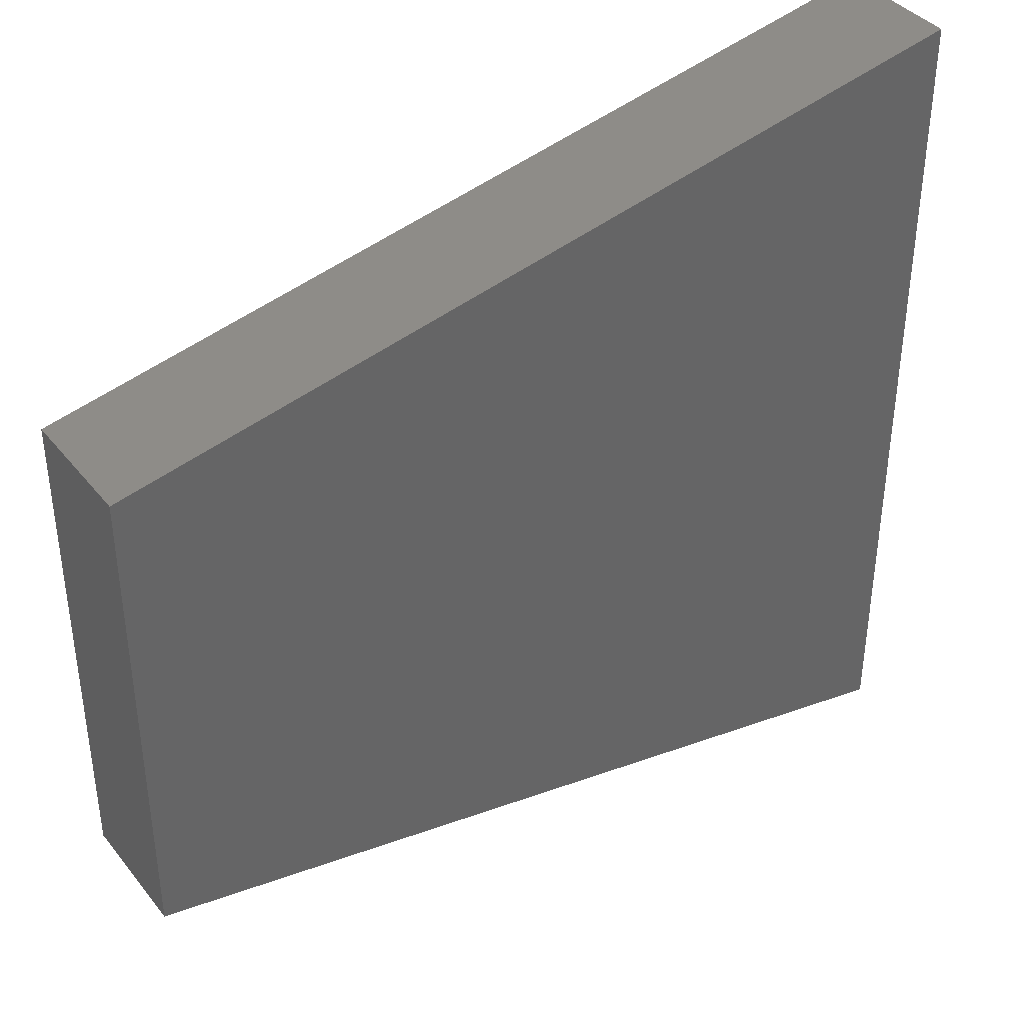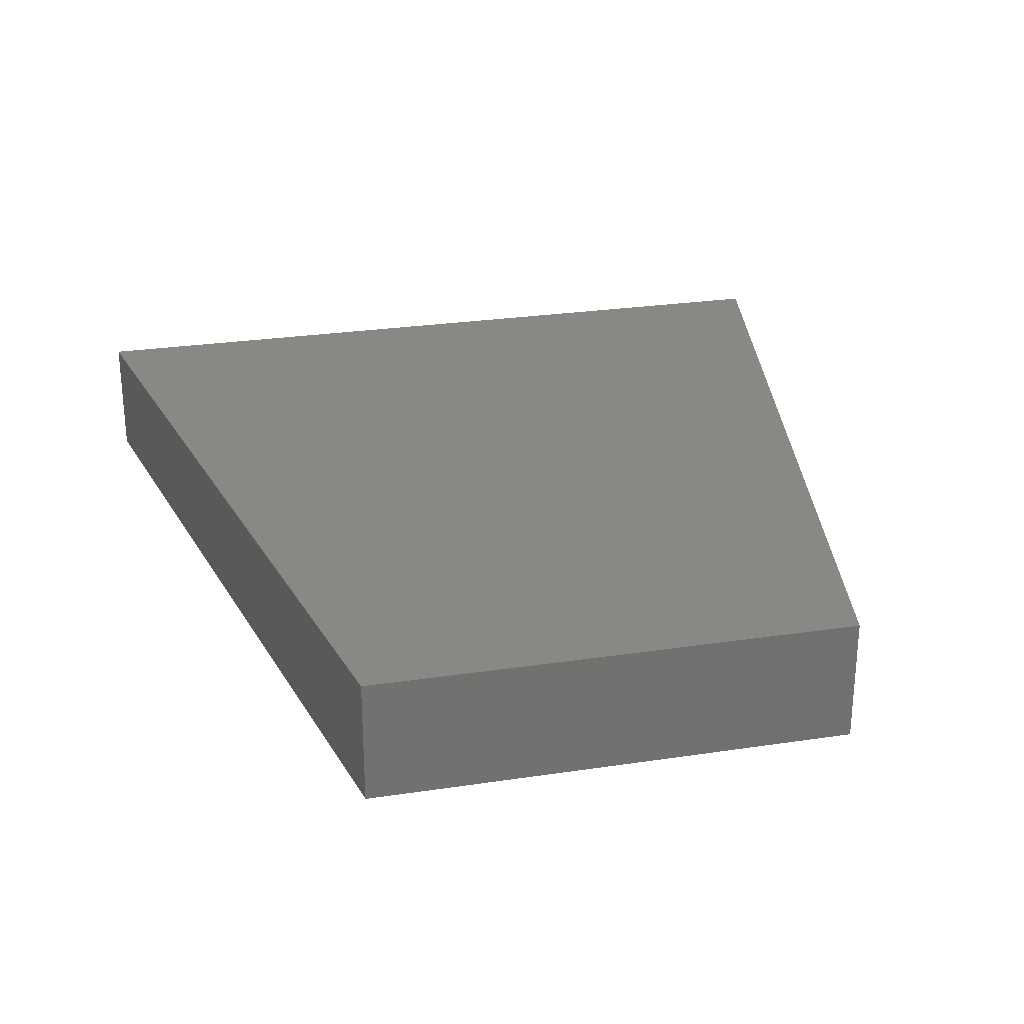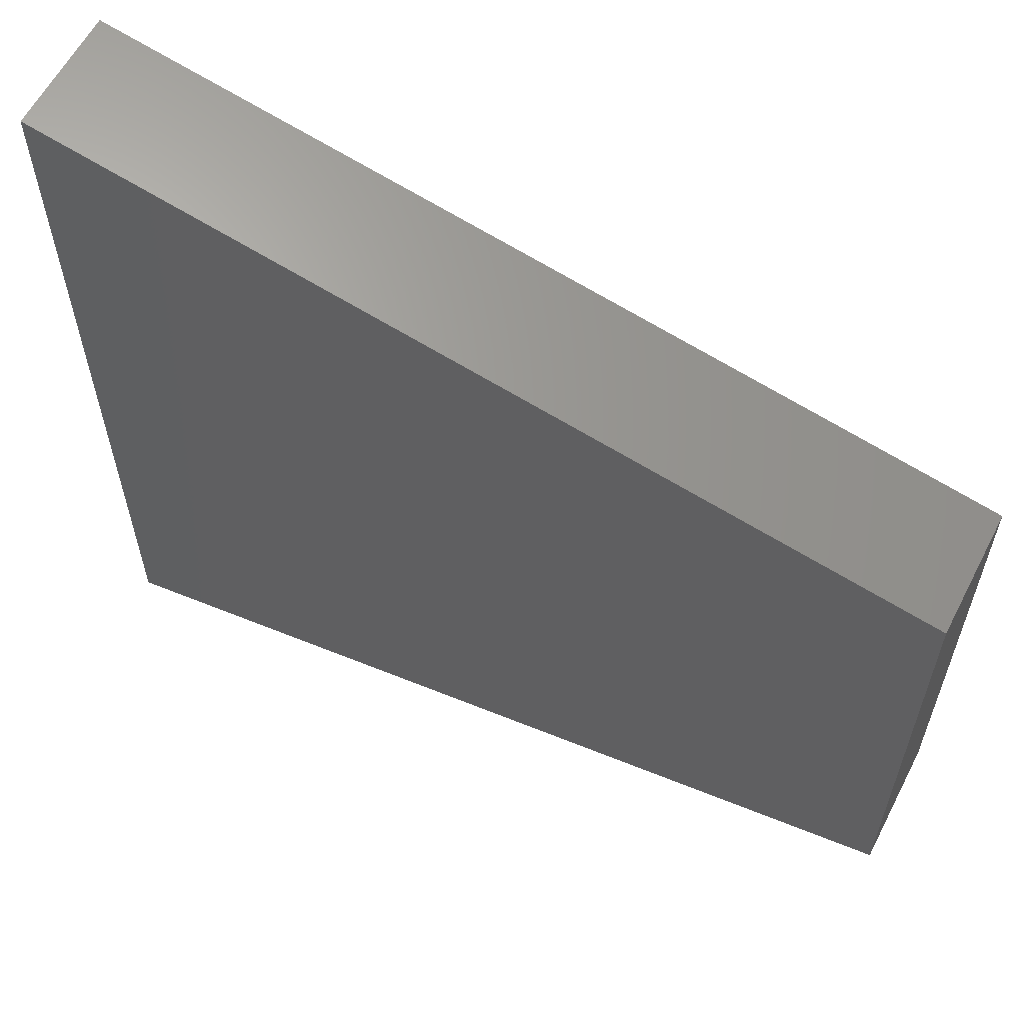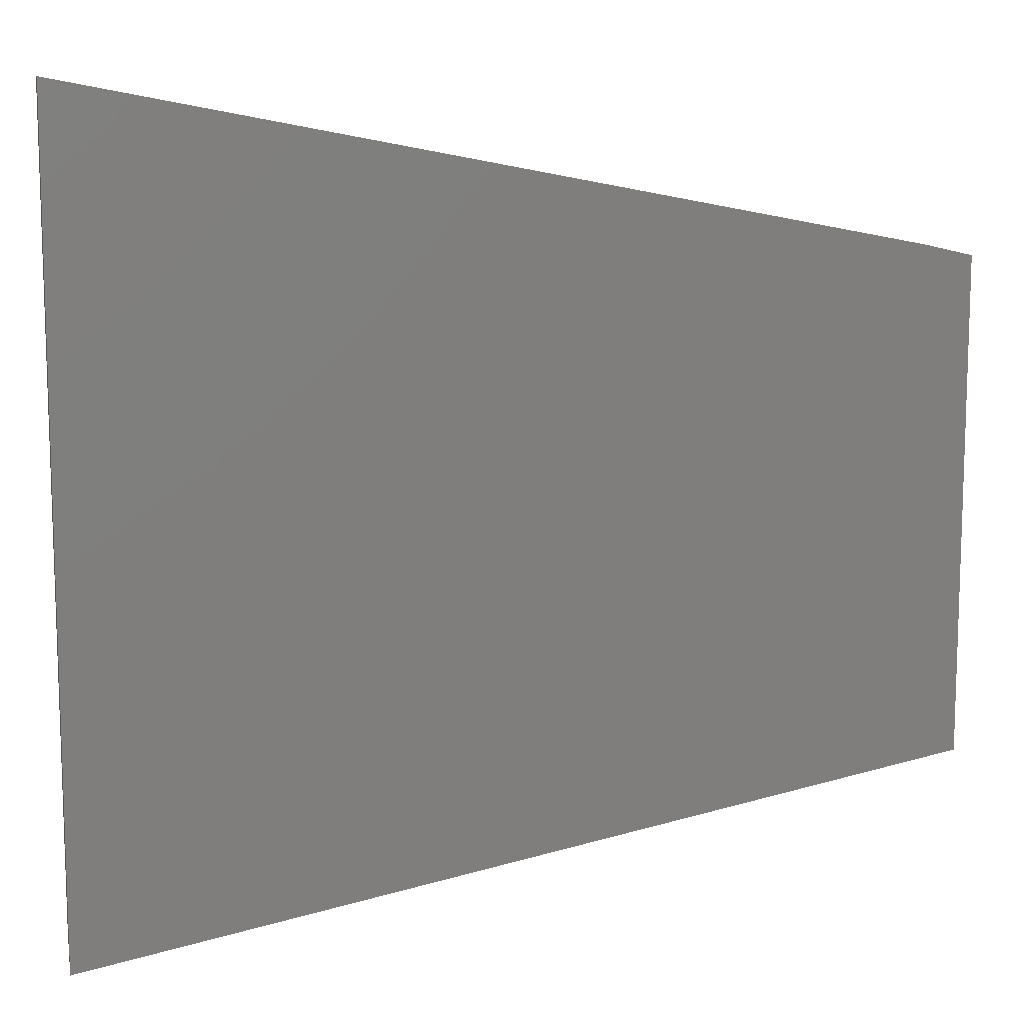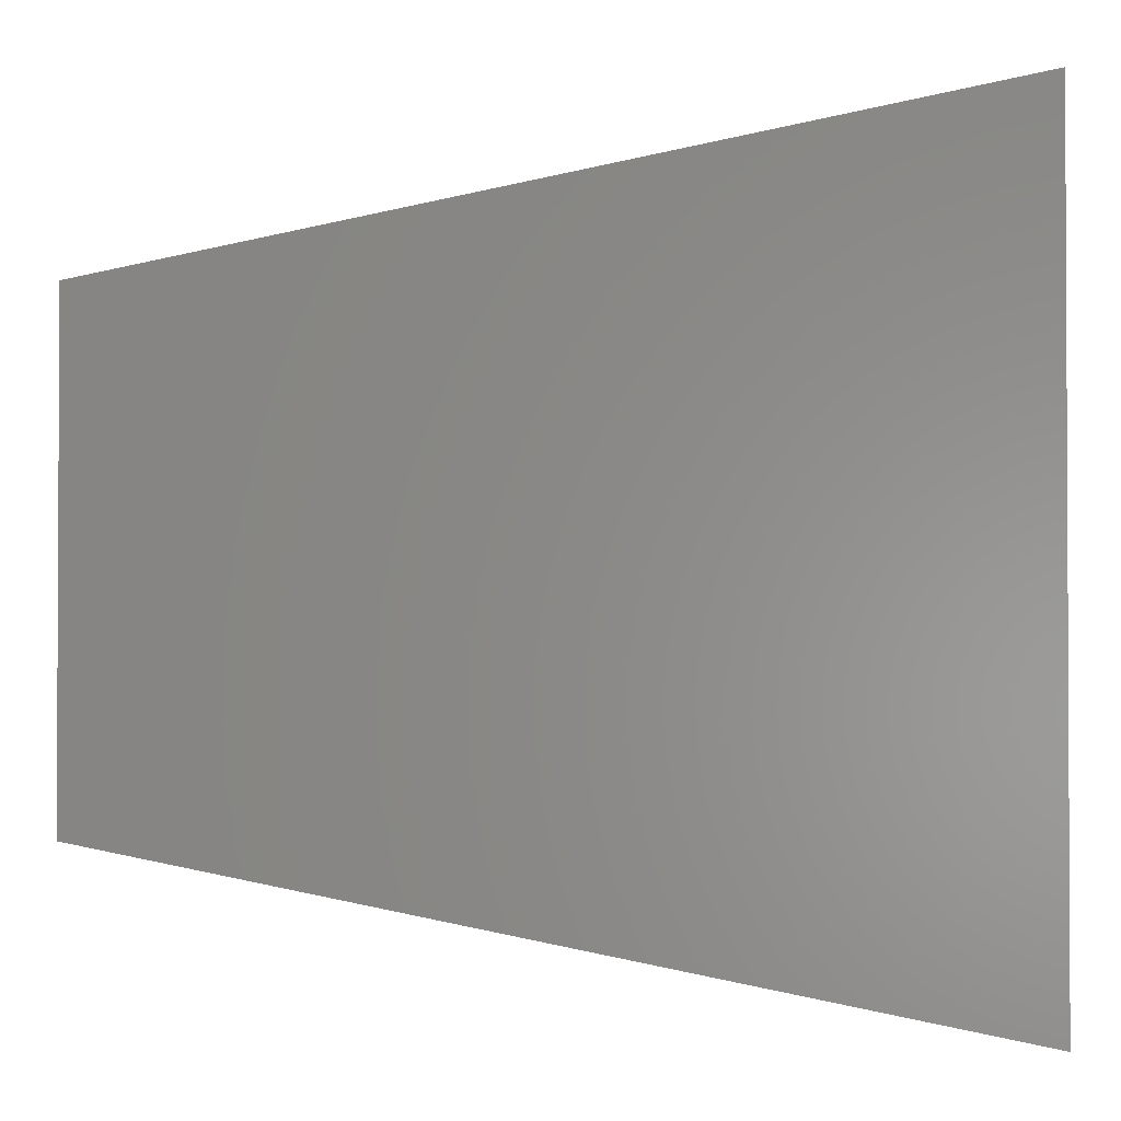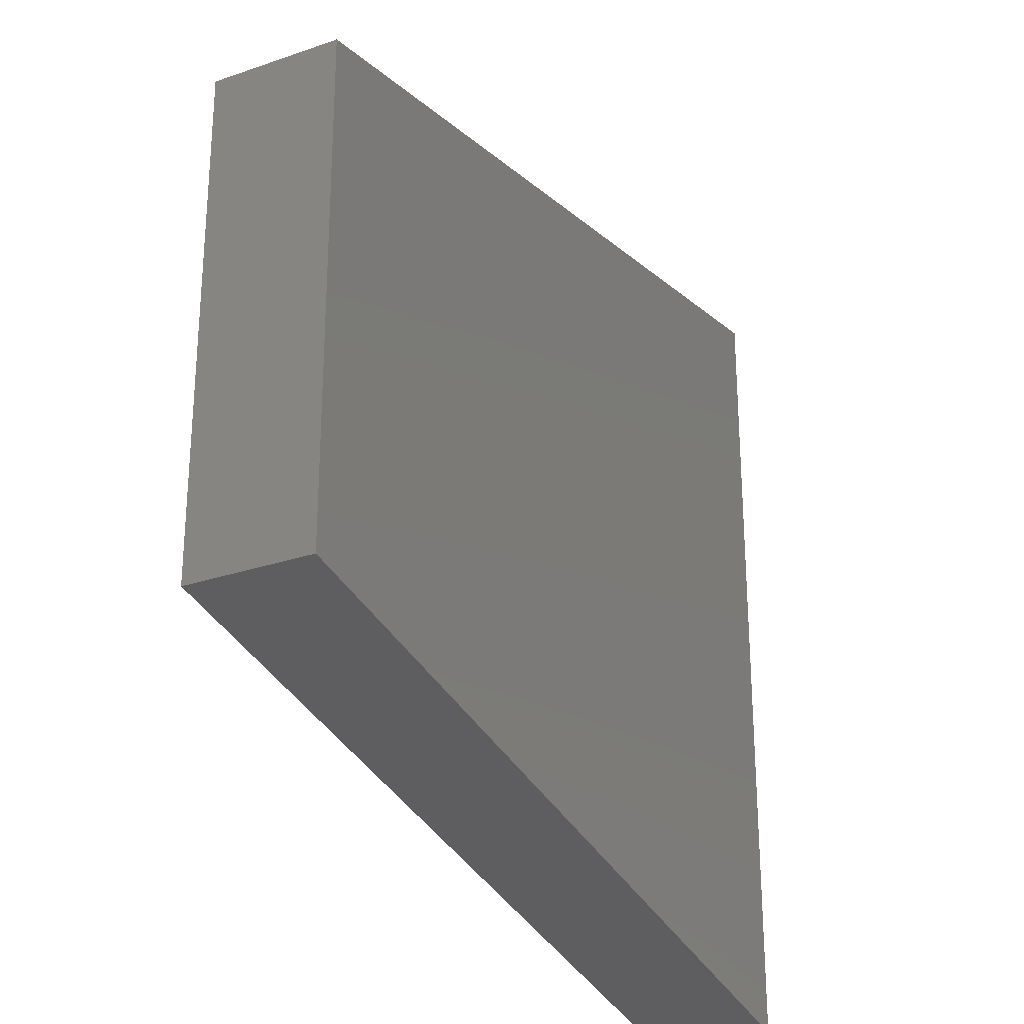
<metadata>
{"format":"stl","ext":"stl","renderer":"f3d","projection":"perspective","resolution":1024,"background":"white","views":[{"elev":38.9,"azim":-34.3,"up":"+Y"},{"elev":26.9,"azim":-103.2,"up":"+Z"},{"elev":60.3,"azim":-152.7,"up":"+Y"},{"elev":11.1,"azim":168.7,"up":"+Y"},{"elev":-1.6,"azim":5.8,"up":"+Y"},{"elev":-26.9,"azim":-61.8,"up":"+Y"}]}
</metadata>
<code>
# stl→obj: 8 verts, 12 faces
v 1006 195.5 1550
v 1006 195.5 1650
v 1700 330.4 1650
v 1700 330.4 1550
v 1006 -195.5 1550
v 1006 -195.5 1650
v 1700 -330.4 1650
v 1700 -330.4 1550
f 1 2 3
f 3 4 1
f 5 6 2
f 2 1 5
f 7 6 5
f 5 8 7
f 4 3 7
f 7 8 4
f 4 8 5
f 5 1 4
f 7 3 2
f 2 6 7

</code>
